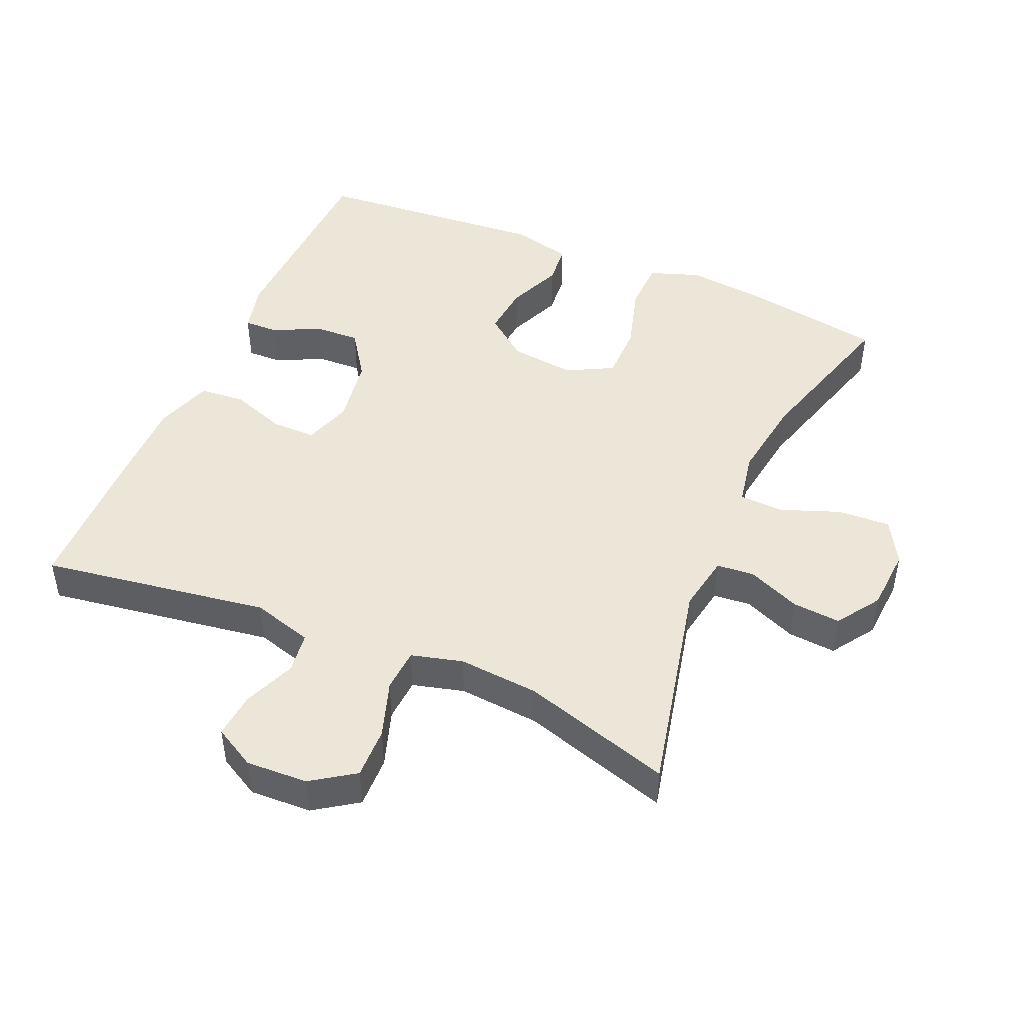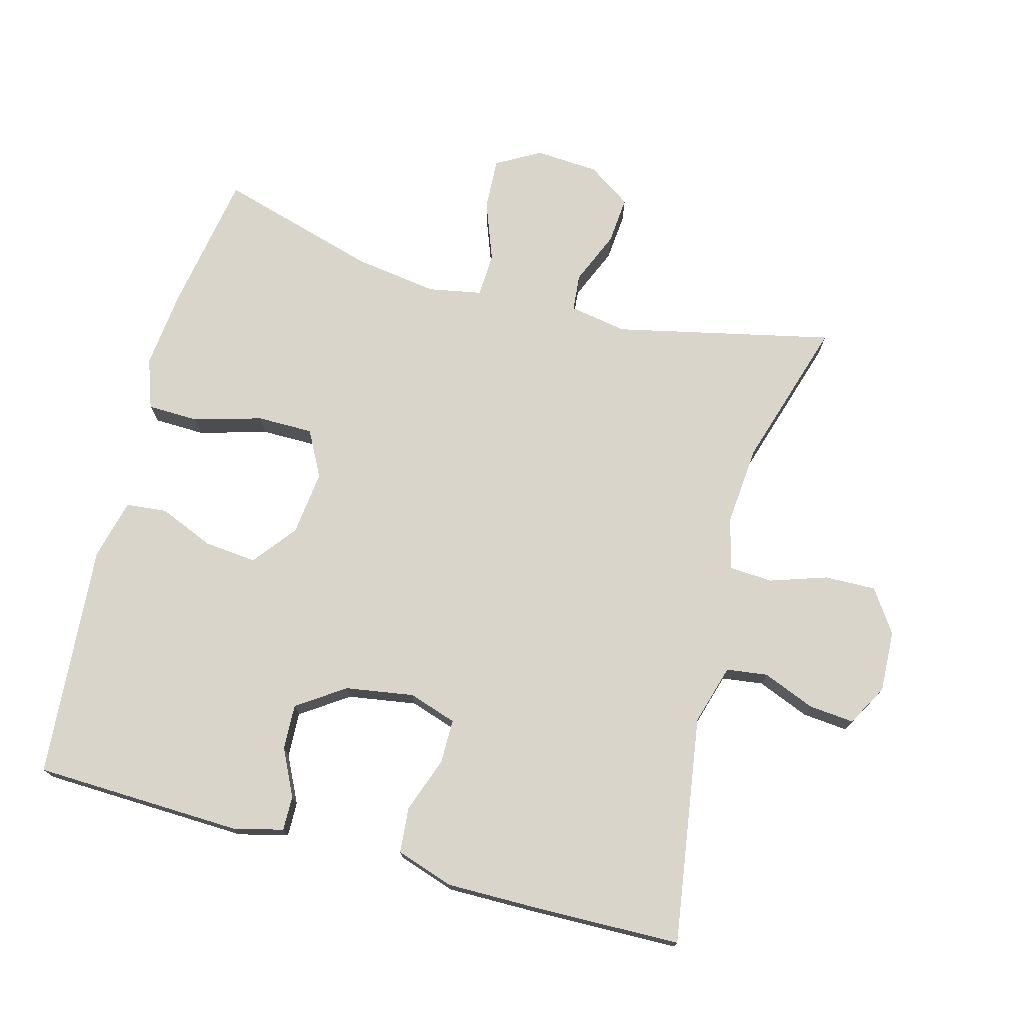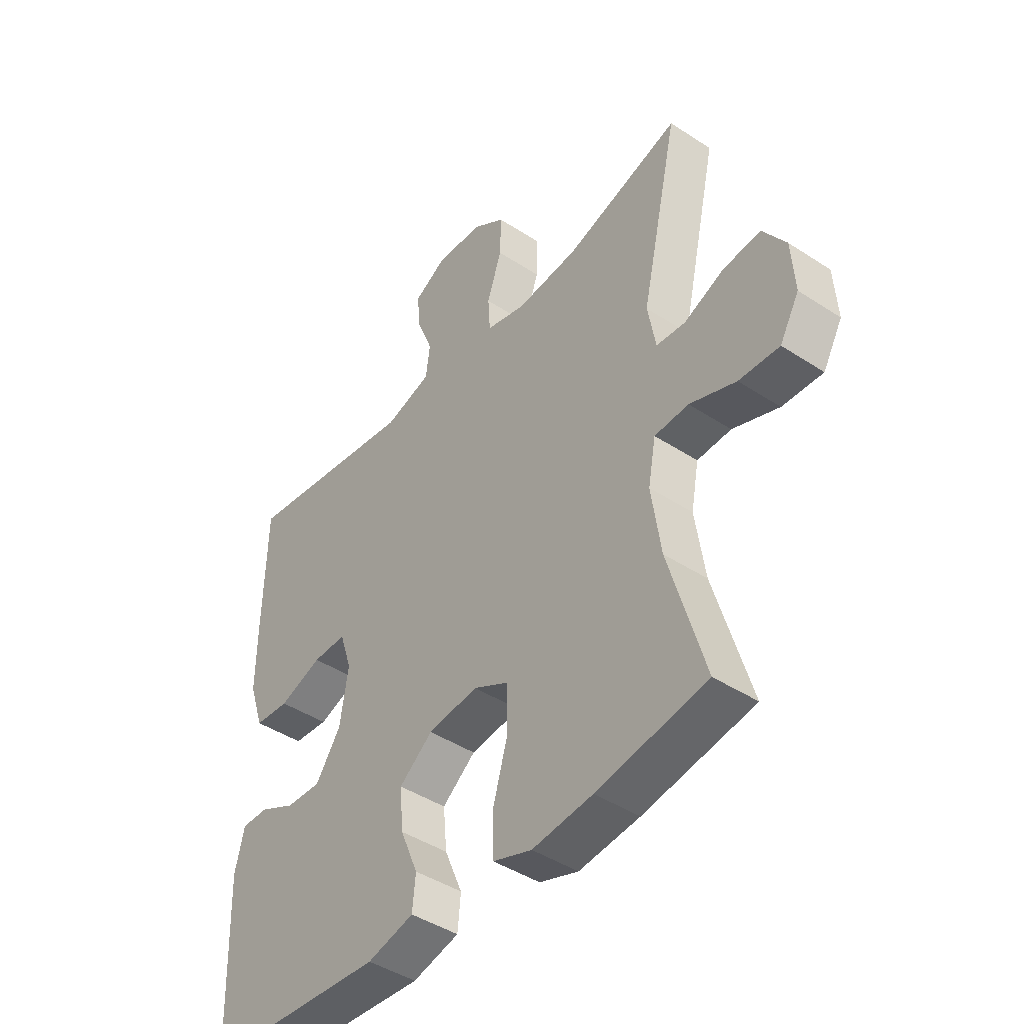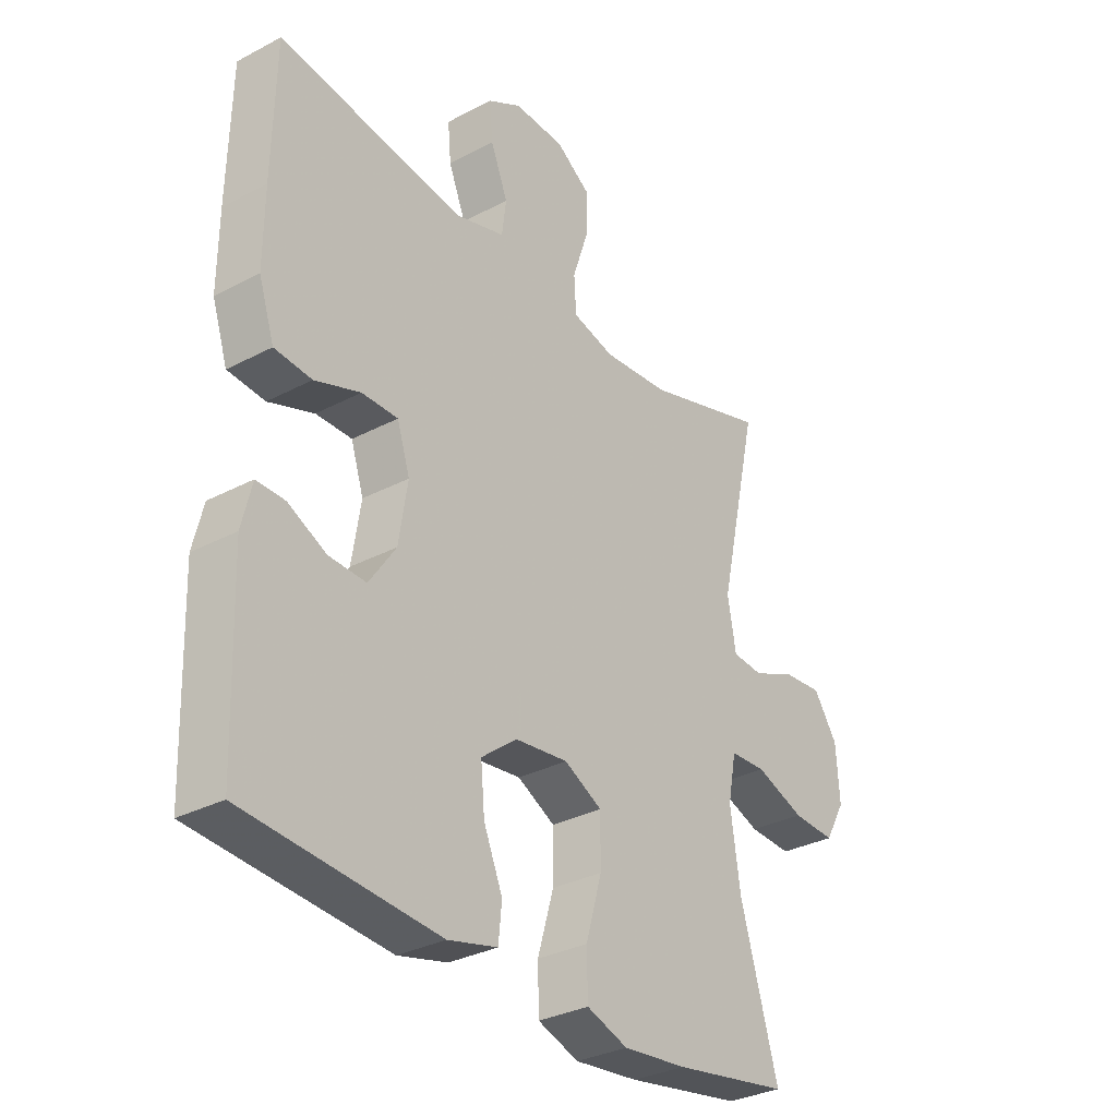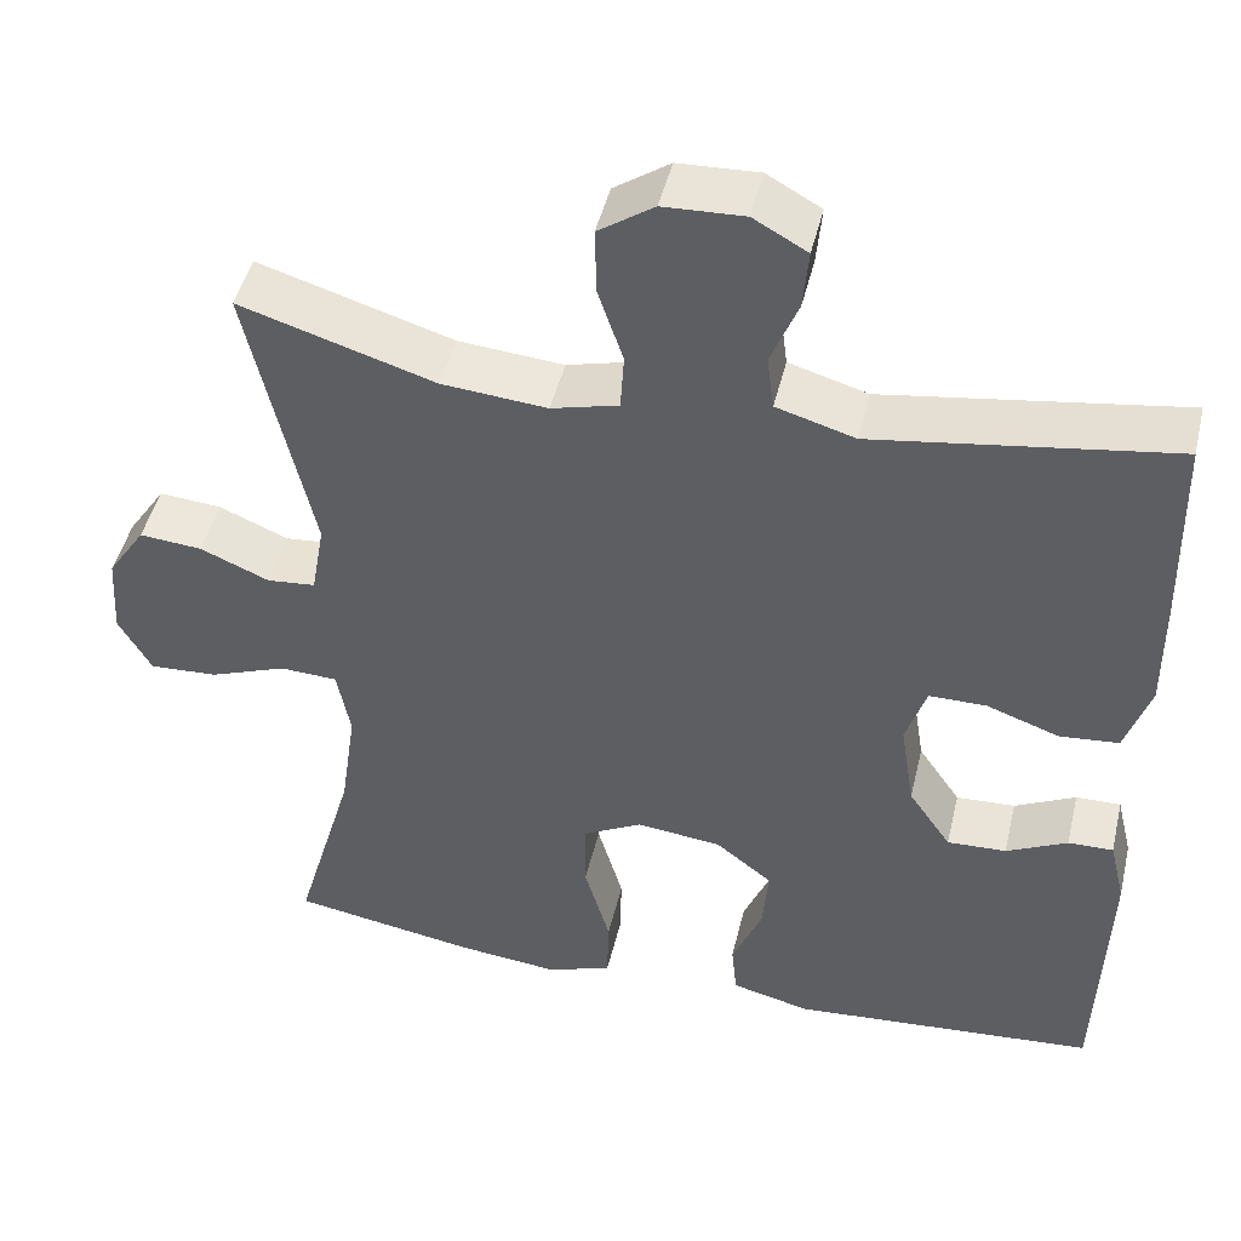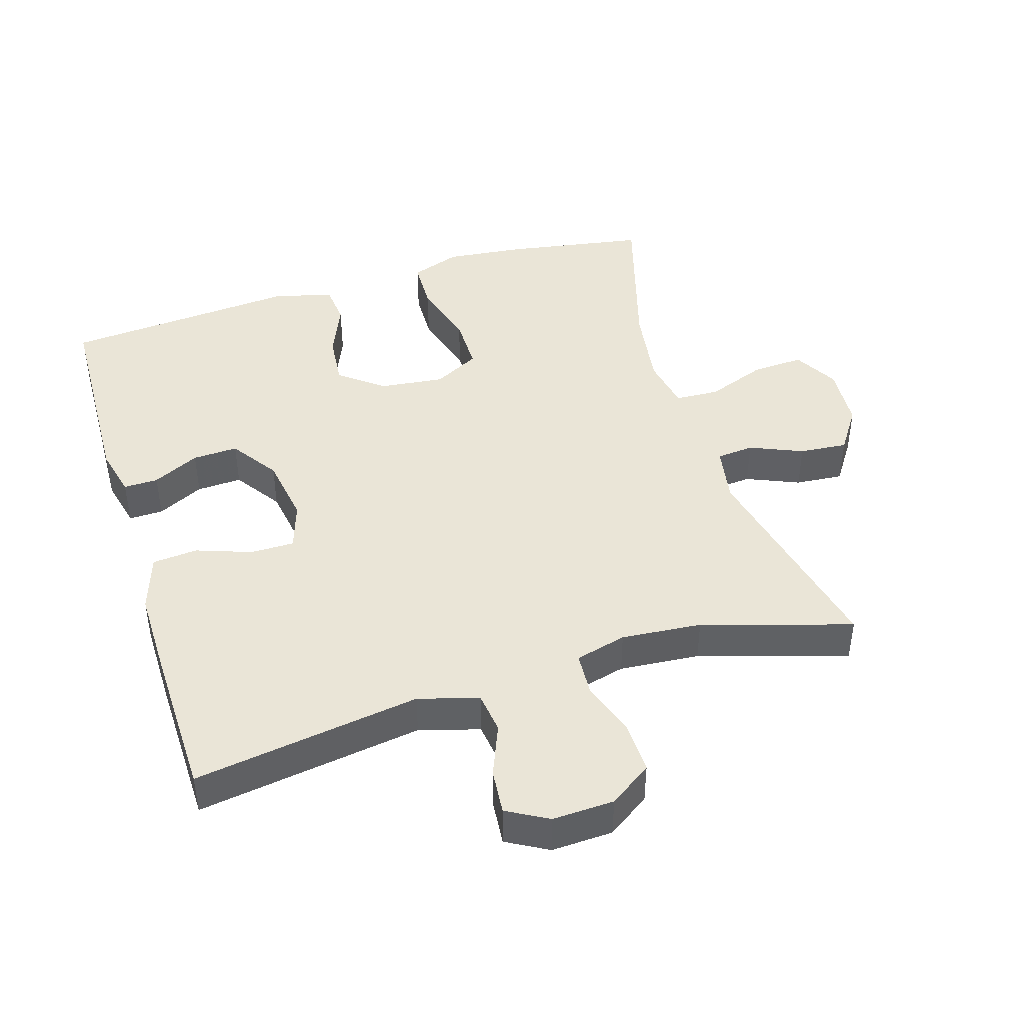
<metadata>
{"format":"obj","ext":"obj","renderer":"f3d","projection":"perspective","resolution":1024,"background":"white","views":[{"elev":46.4,"azim":23.4,"up":"+Y"},{"elev":74.2,"azim":-74.9,"up":"+Y"},{"elev":-43.9,"azim":52.4,"up":"+Z"},{"elev":-31.6,"azim":-53.2,"up":"+Z"},{"elev":46.3,"azim":-166.7,"up":"+Z"},{"elev":44.0,"azim":-17.1,"up":"+Y"}]}
</metadata>
<code>
v 0.5 0.07 -0.5
v 0.291 0.07 -0.535
v 0.176 0.07 -0.547
v 0.102 0.07 -0.521
v 0.1 0.07 -0.445
v 0.129 0.07 -0.345
v 0.129 0.07 -0.262
v 0.061 0.07 -0.226
v -0.035 0.07 -0.237
v -0.099 0.07 -0.287
v -0.092 0.07 -0.364
v -0.058 0.07 -0.445
v -0.064 0.07 -0.506
v -0.153 0.07 -0.528
v -0.5 0.07 -0.5
v -0.51 0.07 -0.193
v -0.492 0.07 -0.119
v -0.441 0.07 -0.12
v -0.372 0.07 -0.154
v -0.305 0.07 -0.157
v -0.257 0.07 -0.087
v -0.241 0.07 0.014
v -0.264 0.07 0.085
v -0.329 0.07 0.085
v -0.411 0.07 0.056
v -0.478 0.07 0.062
v -0.506 0.07 0.147
v -0.505 0.07 0.275
v -0.5 0.07 0.5
v -0.164 0.07 0.449
v -0.075 0.07 0.475
v -0.067 0.07 0.536
v -0.098 0.07 0.613
v -0.104 0.07 0.68
v -0.043 0.07 0.714
v 0.048 0.07 0.71
v 0.111 0.07 0.667
v 0.109 0.07 0.591
v 0.081 0.07 0.507
v 0.085 0.07 0.443
v 0.161 0.07 0.423
v 0.28 0.07 0.433
v 0.5 0.07 0.5
v 0.428 0.07 0.178
v 0.443 0.07 0.093
v 0.498 0.07 0.088
v 0.576 0.07 0.121
v 0.647 0.07 0.127
v 0.69 0.07 0.063
v 0.696 0.07 -0.031
v 0.659 0.07 -0.096
v 0.582 0.07 -0.092
v 0.494 0.07 -0.059
v 0.429 0.07 -0.062
v 0.414 0.07 -0.141
v 0.432 0.07 -0.265
v 0.5 0 -0.5
v 0.291 0 -0.535
v 0.176 0 -0.547
v 0.102 0 -0.521
v 0.1 0 -0.445
v 0.129 0 -0.345
v 0.129 0 -0.262
v 0.061 0 -0.226
v -0.035 0 -0.237
v -0.099 0 -0.287
v -0.092 0 -0.364
v -0.058 0 -0.445
v -0.064 0 -0.506
v -0.153 0 -0.528
v -0.5 0 -0.5
v -0.51 0 -0.193
v -0.492 0 -0.119
v -0.441 0 -0.12
v -0.372 0 -0.154
v -0.305 0 -0.157
v -0.257 0 -0.087
v -0.241 0 0.014
v -0.264 0 0.085
v -0.329 0 0.085
v -0.411 0 0.056
v -0.478 0 0.062
v -0.506 0 0.147
v -0.505 0 0.275
v -0.5 0 0.5
v -0.164 0 0.449
v -0.075 0 0.475
v -0.067 0 0.536
v -0.098 0 0.613
v -0.104 0 0.68
v -0.043 0 0.714
v 0.048 0 0.71
v 0.111 0 0.667
v 0.109 0 0.591
v 0.081 0 0.507
v 0.085 0 0.443
v 0.161 0 0.423
v 0.28 0 0.433
v 0.5 0 0.5
v 0.428 0 0.178
v 0.443 0 0.093
v 0.498 0 0.088
v 0.576 0 0.121
v 0.647 0 0.127
v 0.69 0 0.063
v 0.696 0 -0.031
v 0.659 0 -0.096
v 0.582 0 -0.092
v 0.494 0 -0.059
v 0.429 0 -0.062
v 0.414 0 -0.141
v 0.432 0 -0.265
f 51 52 53
f 50 51 53
f 49 50 53
f 48 49 53
f 47 48 53
f 46 47 53
f 45 46 53 54
f 44 45 54 55
f 42 43 44
f 41 42 44 55
f 37 38 39
f 36 37 39
f 35 36 39
f 34 35 39
f 33 34 39
f 32 33 39
f 31 32 39 40
f 41 55 56
f 40 41 56
f 31 40 56
f 30 31 56
f 28 29 30
f 27 28 30
f 26 27 30
f 25 26 30
f 24 25 30
f 17 18 19
f 16 17 19
f 15 16 19
f 14 15 19
f 13 14 19
f 12 13 19
f 11 12 19
f 10 11 19 20
f 9 10 20 21
f 4 5 6
f 3 4 6
f 2 3 6
f 1 2 6
f 56 1 6
f 56 6 7
f 30 56 7 8
f 23 24 30
f 30 8 9
f 23 30 9
f 22 23 9
f 9 21 22
f 109 108 107
f 109 107 106
f 109 106 105
f 109 105 104
f 109 104 103
f 109 103 102
f 110 109 102 101
f 111 110 101 100
f 100 99 98
f 111 100 98 97
f 95 94 93
f 95 93 92
f 95 92 91
f 95 91 90
f 95 90 89
f 95 89 88
f 96 95 88 87
f 112 111 97
f 112 97 96
f 112 96 87
f 112 87 86
f 86 85 84
f 86 84 83
f 86 83 82
f 86 82 81
f 86 81 80
f 75 74 73
f 75 73 72
f 75 72 71
f 75 71 70
f 75 70 69
f 75 69 68
f 75 68 67
f 76 75 67 66
f 77 76 66 65
f 62 61 60
f 62 60 59
f 62 59 58
f 62 58 57
f 62 57 112
f 63 62 112
f 64 63 112 86
f 86 80 79
f 65 64 86
f 65 86 79
f 65 79 78
f 78 77 65
f 1 57 58 2
f 2 58 59 3
f 3 59 60 4
f 4 60 61 5
f 5 61 62 6
f 6 62 63 7
f 7 63 64 8
f 8 64 65 9
f 9 65 66 10
f 10 66 67 11
f 11 67 68 12
f 12 68 69 13
f 13 69 70 14
f 14 70 71 15
f 15 71 72 16
f 16 72 73 17
f 17 73 74 18
f 18 74 75 19
f 19 75 76 20
f 20 76 77 21
f 21 77 78 22
f 22 78 79 23
f 23 79 80 24
f 24 80 81 25
f 25 81 82 26
f 26 82 83 27
f 27 83 84 28
f 28 84 85 29
f 29 85 86 30
f 30 86 87 31
f 31 87 88 32
f 32 88 89 33
f 33 89 90 34
f 34 90 91 35
f 35 91 92 36
f 36 92 93 37
f 37 93 94 38
f 38 94 95 39
f 39 95 96 40
f 40 96 97 41
f 41 97 98 42
f 42 98 99 43
f 43 99 100 44
f 44 100 101 45
f 45 101 102 46
f 46 102 103 47
f 47 103 104 48
f 48 104 105 49
f 49 105 106 50
f 50 106 107 51
f 51 107 108 52
f 52 108 109 53
f 53 109 110 54
f 54 110 111 55
f 55 111 112 56
f 56 112 57 1

</code>
